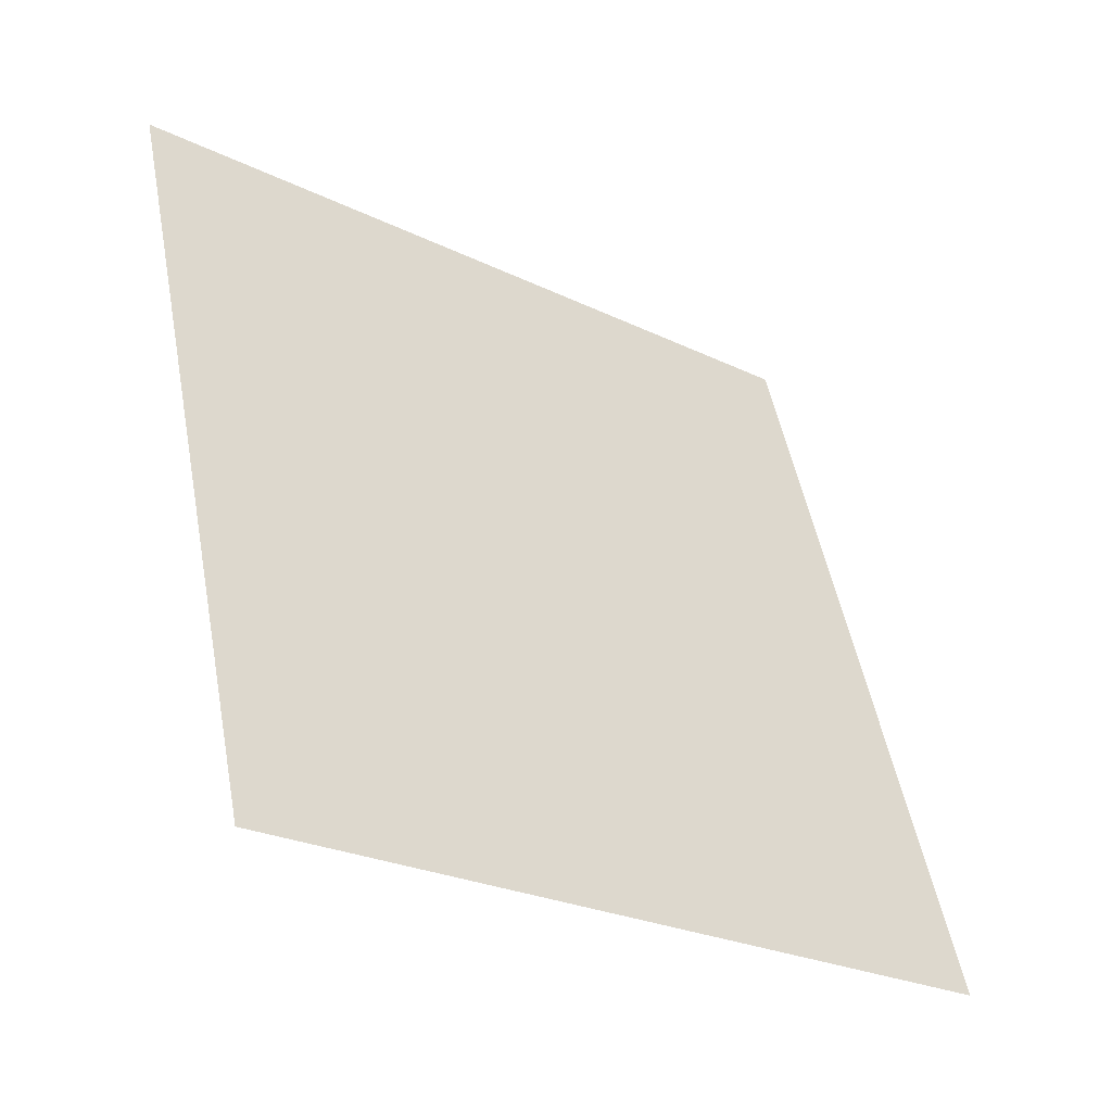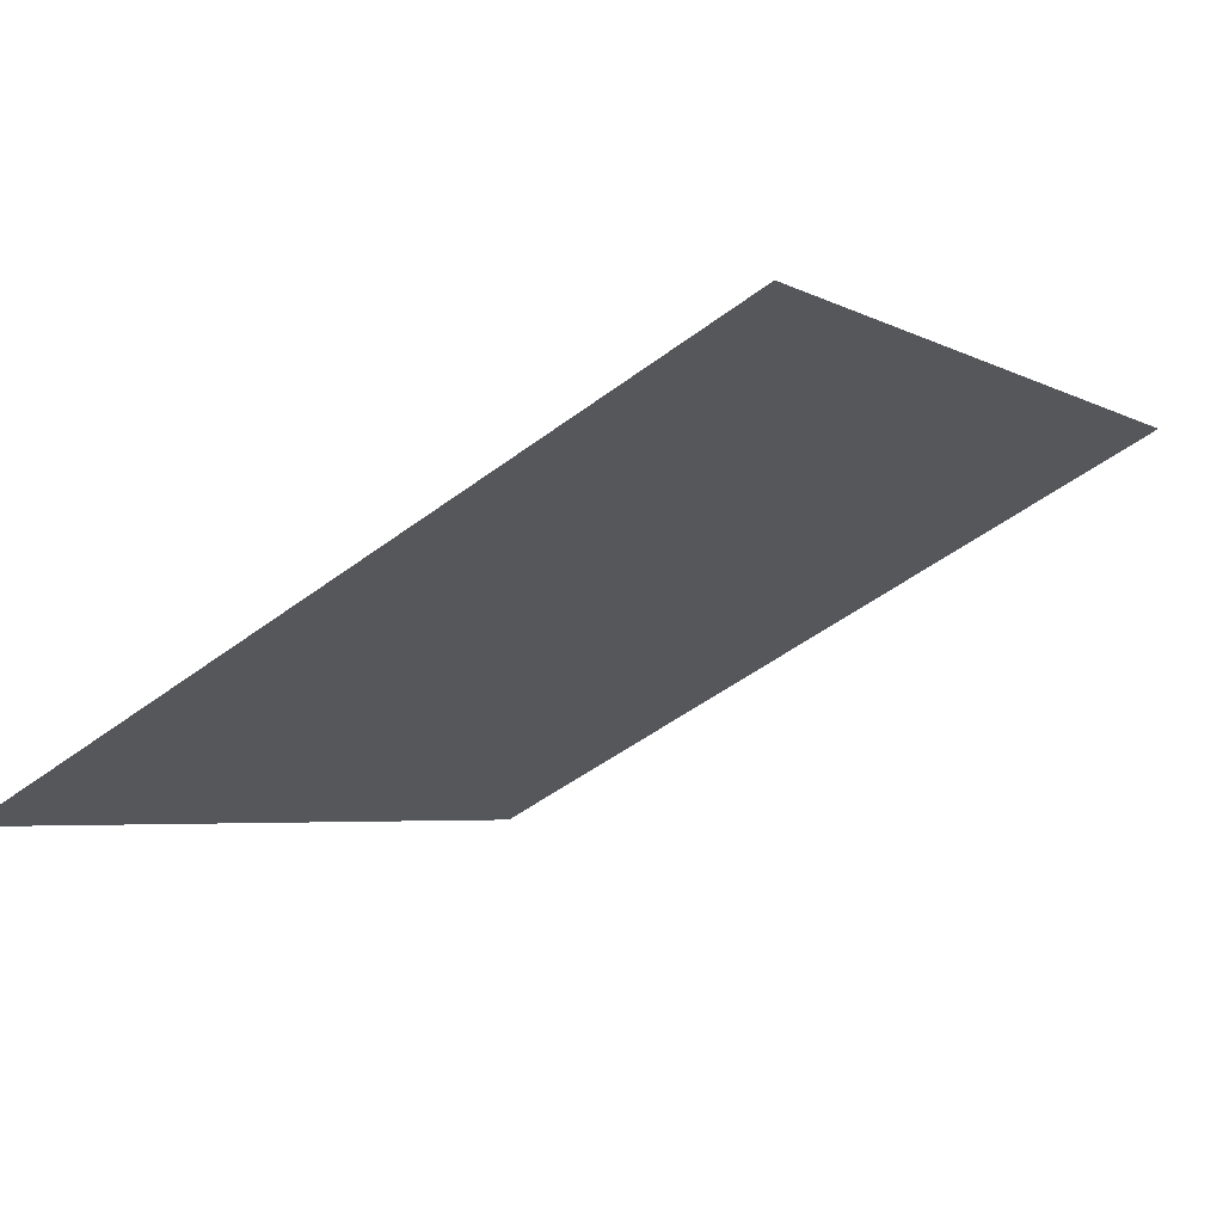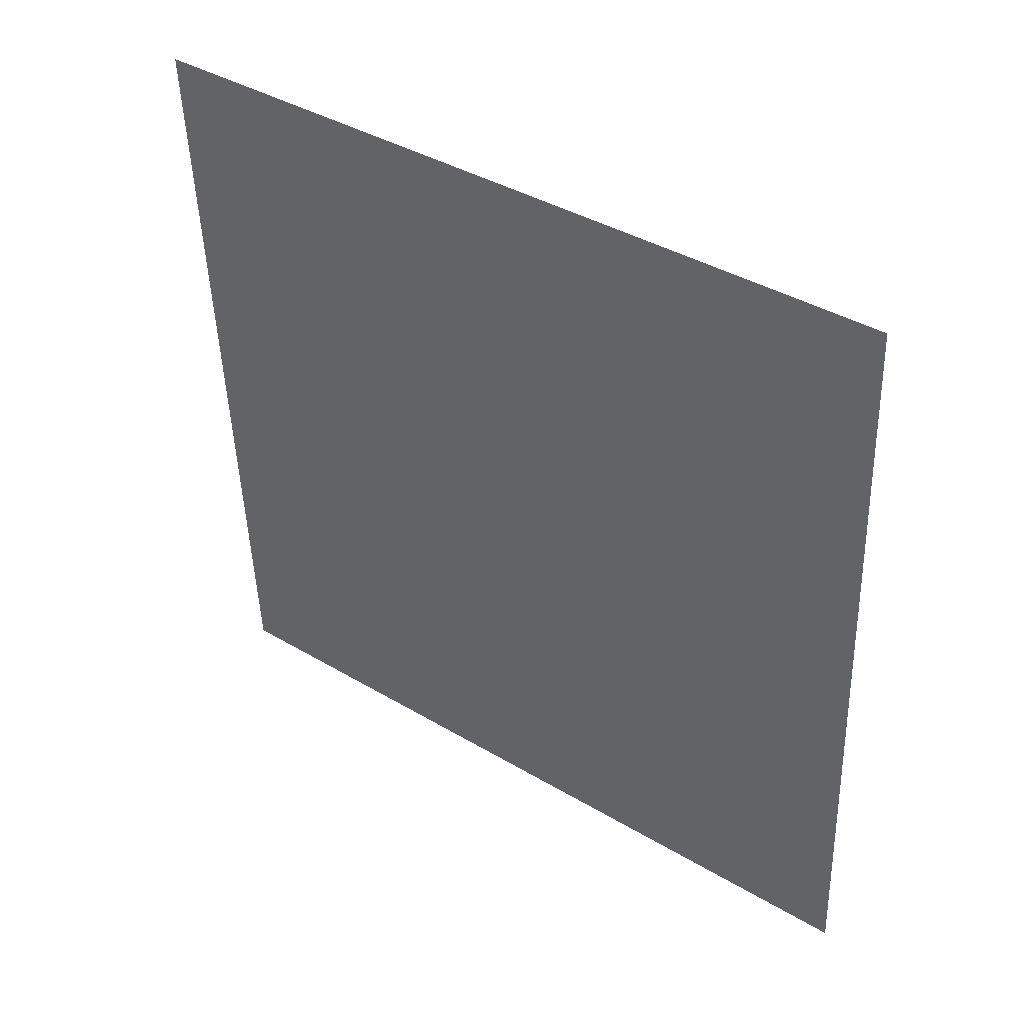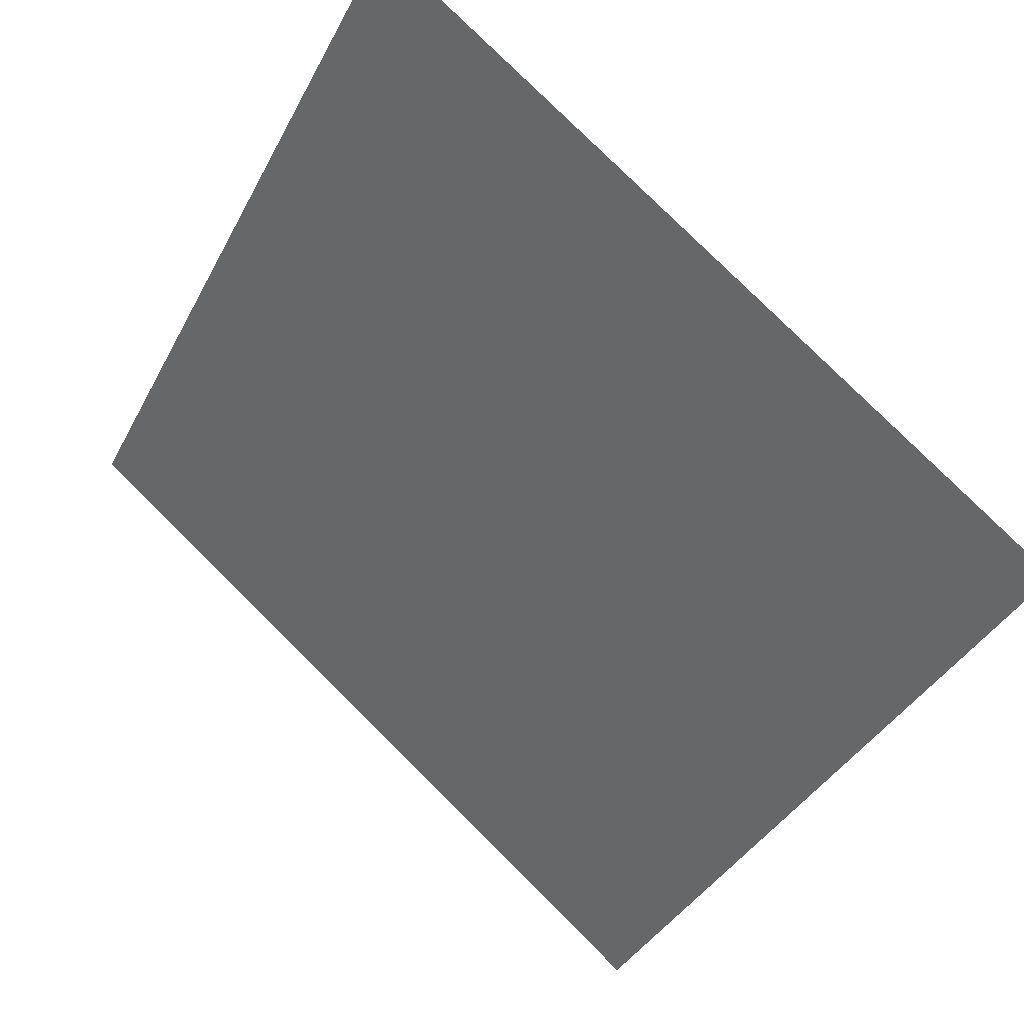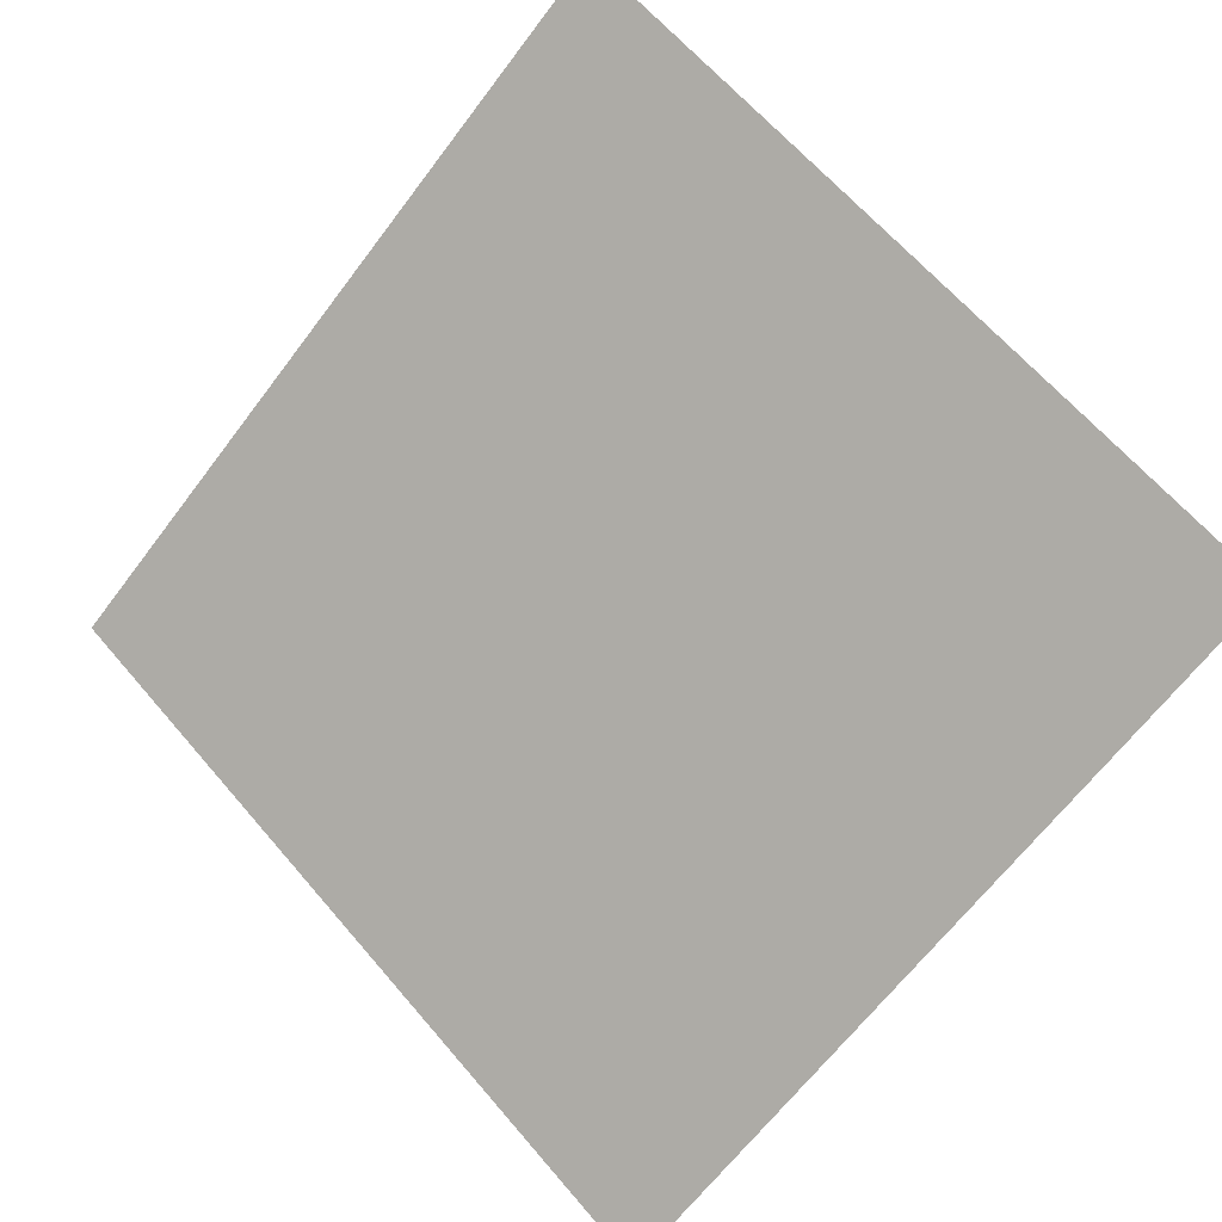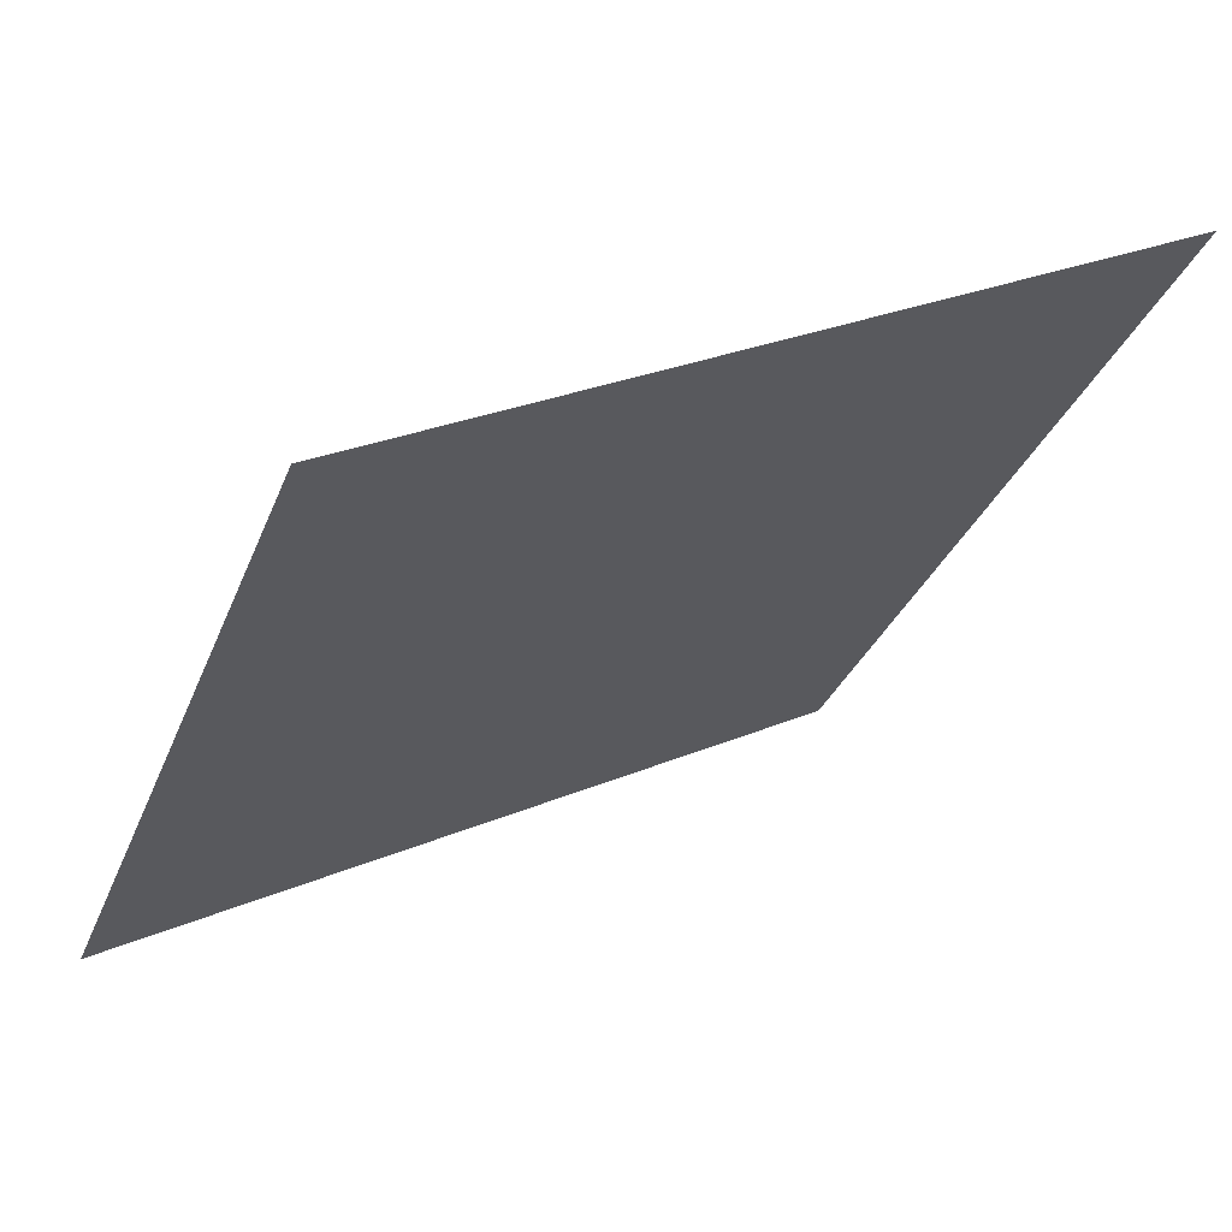
<metadata>
{"format":"obj","ext":"obj","renderer":"f3d","projection":"perspective","resolution":1024,"background":"white","views":[{"elev":50.0,"azim":79.8,"up":"+Y"},{"elev":-47.9,"azim":-140.0,"up":"+Y"},{"elev":-49.4,"azim":92.4,"up":"+Y"},{"elev":79.8,"azim":43.3,"up":"+Z"},{"elev":66.1,"azim":-130.0,"up":"+Y"},{"elev":26.5,"azim":145.4,"up":"+Z"}]}
</metadata>
<code>
v 0.1435 0.7511 0.4638
v 0.1369 0.7512 0.4638
v 0.1371 0.7551 0.4691
v 0.1436 0.755 0.469
f 4 3 2 1

</code>
